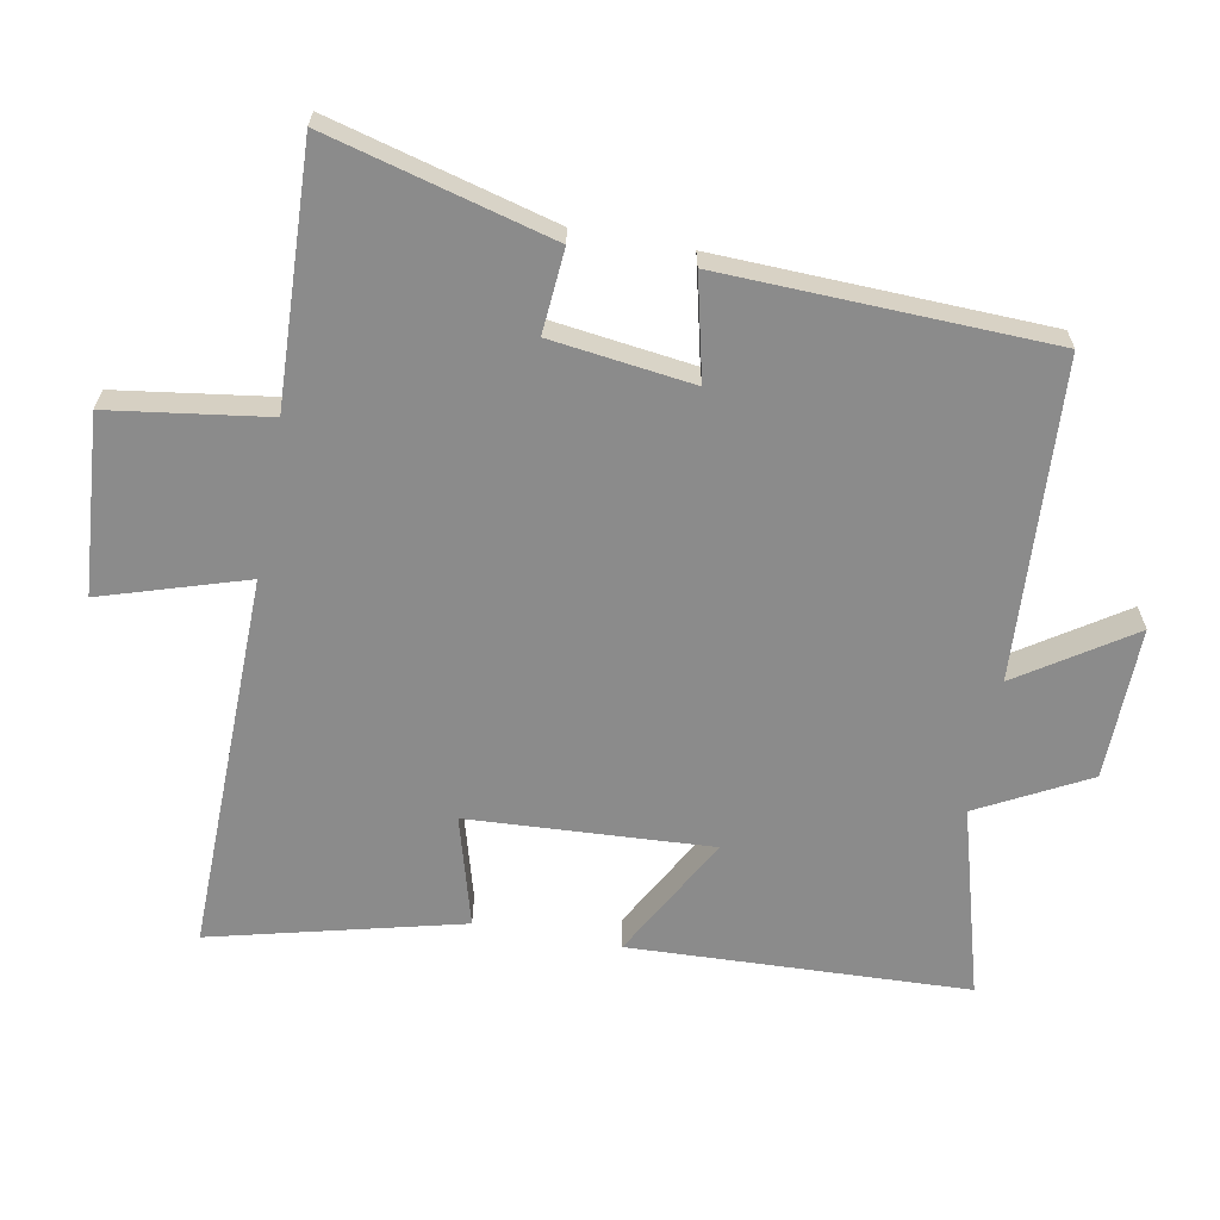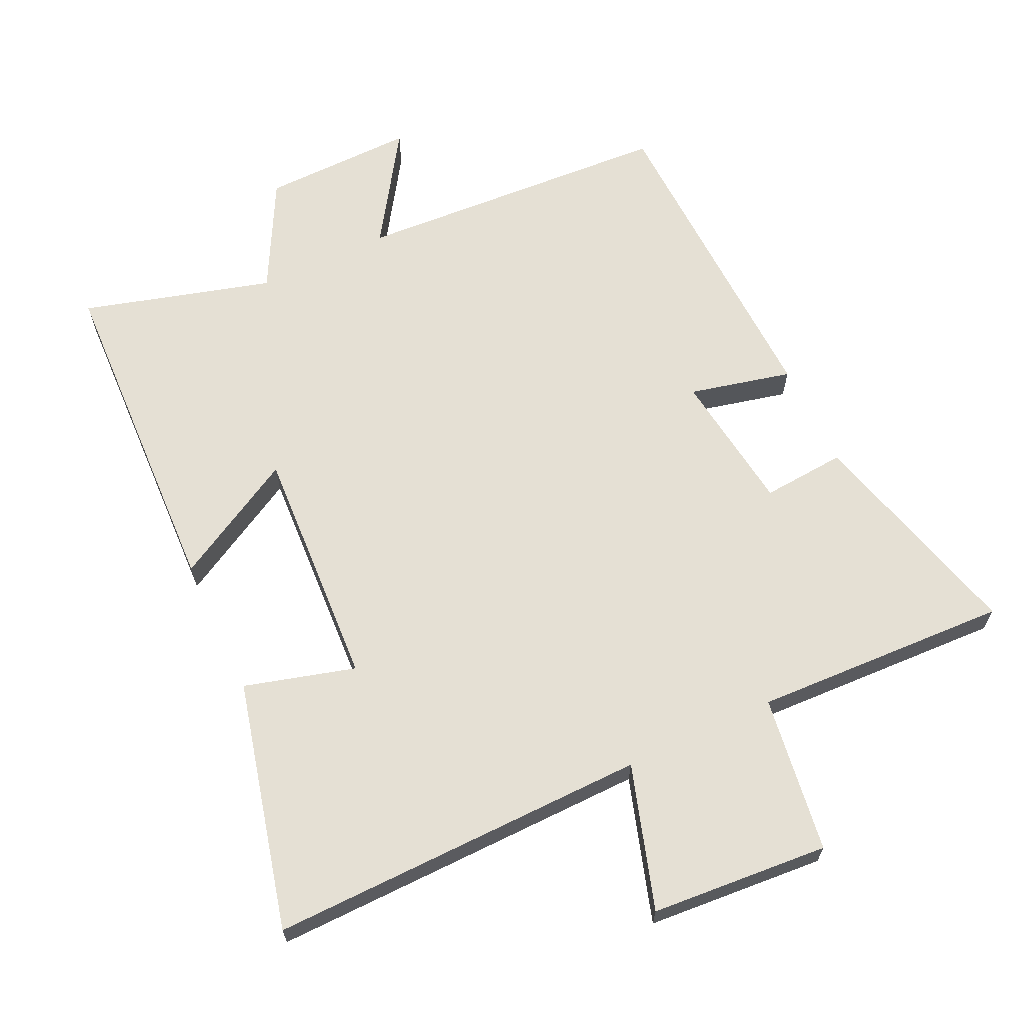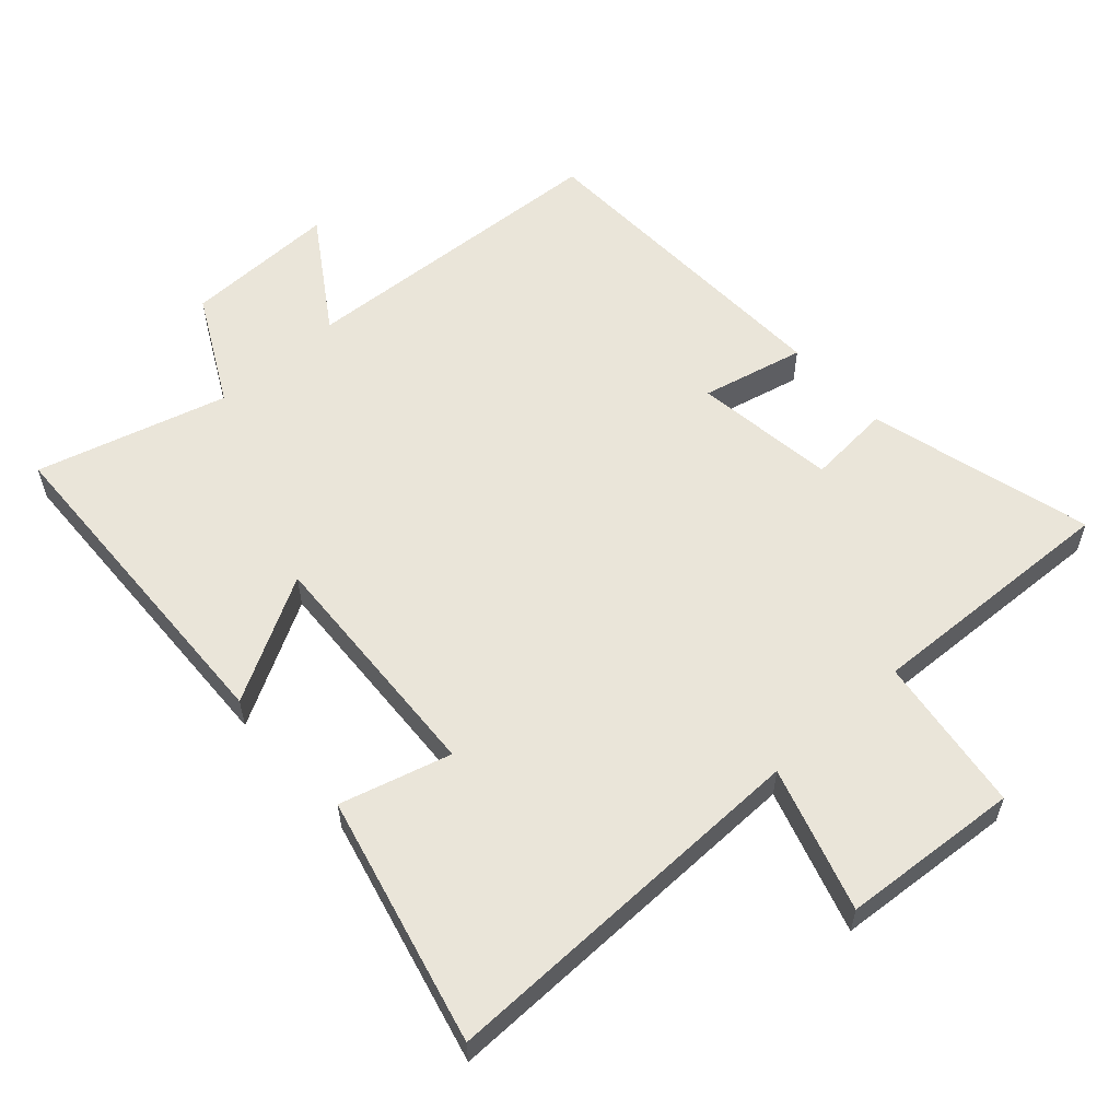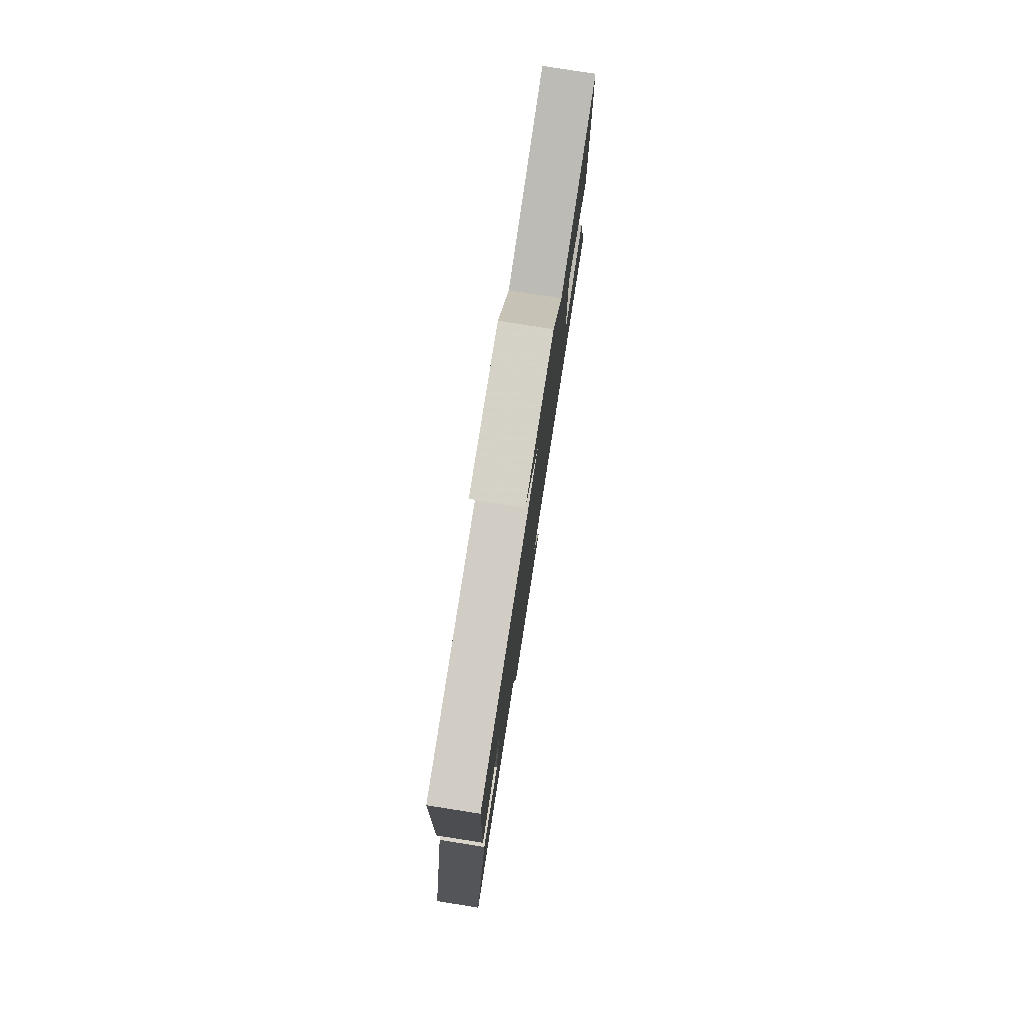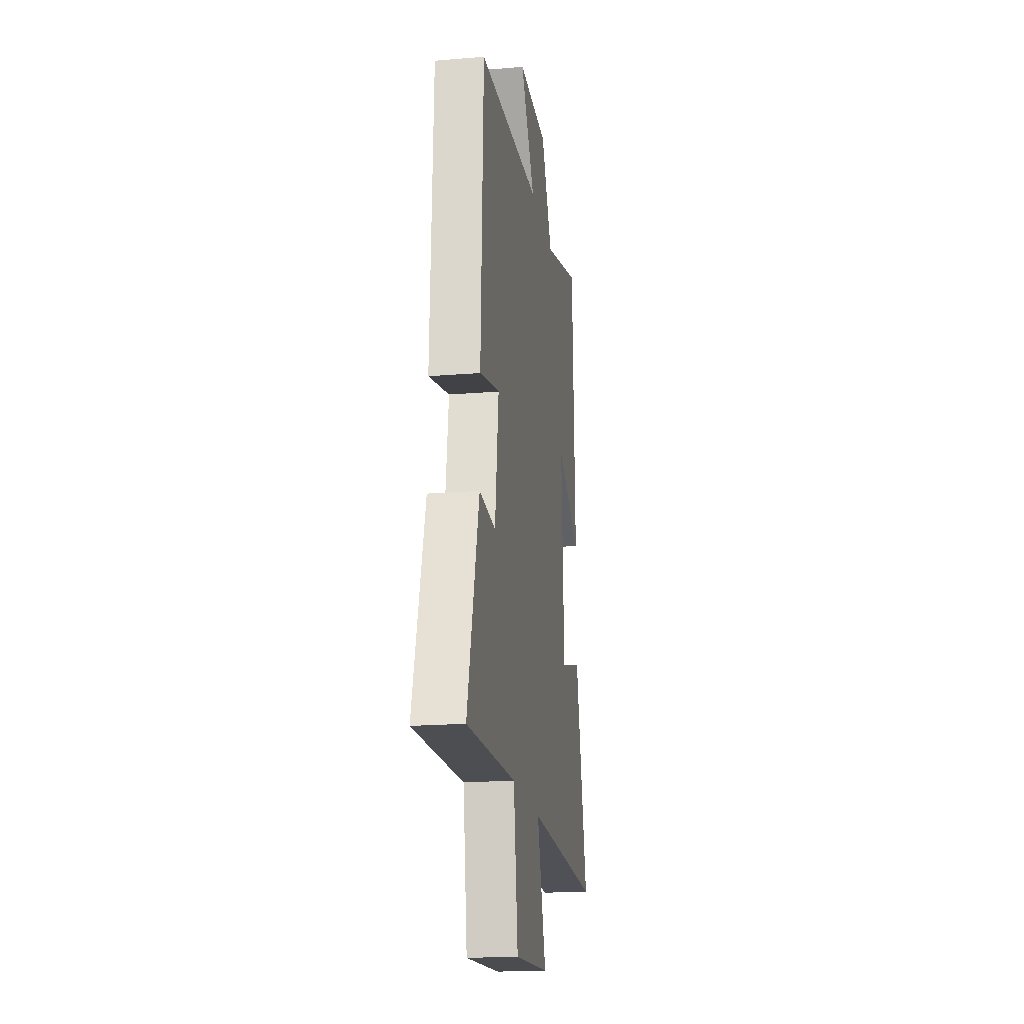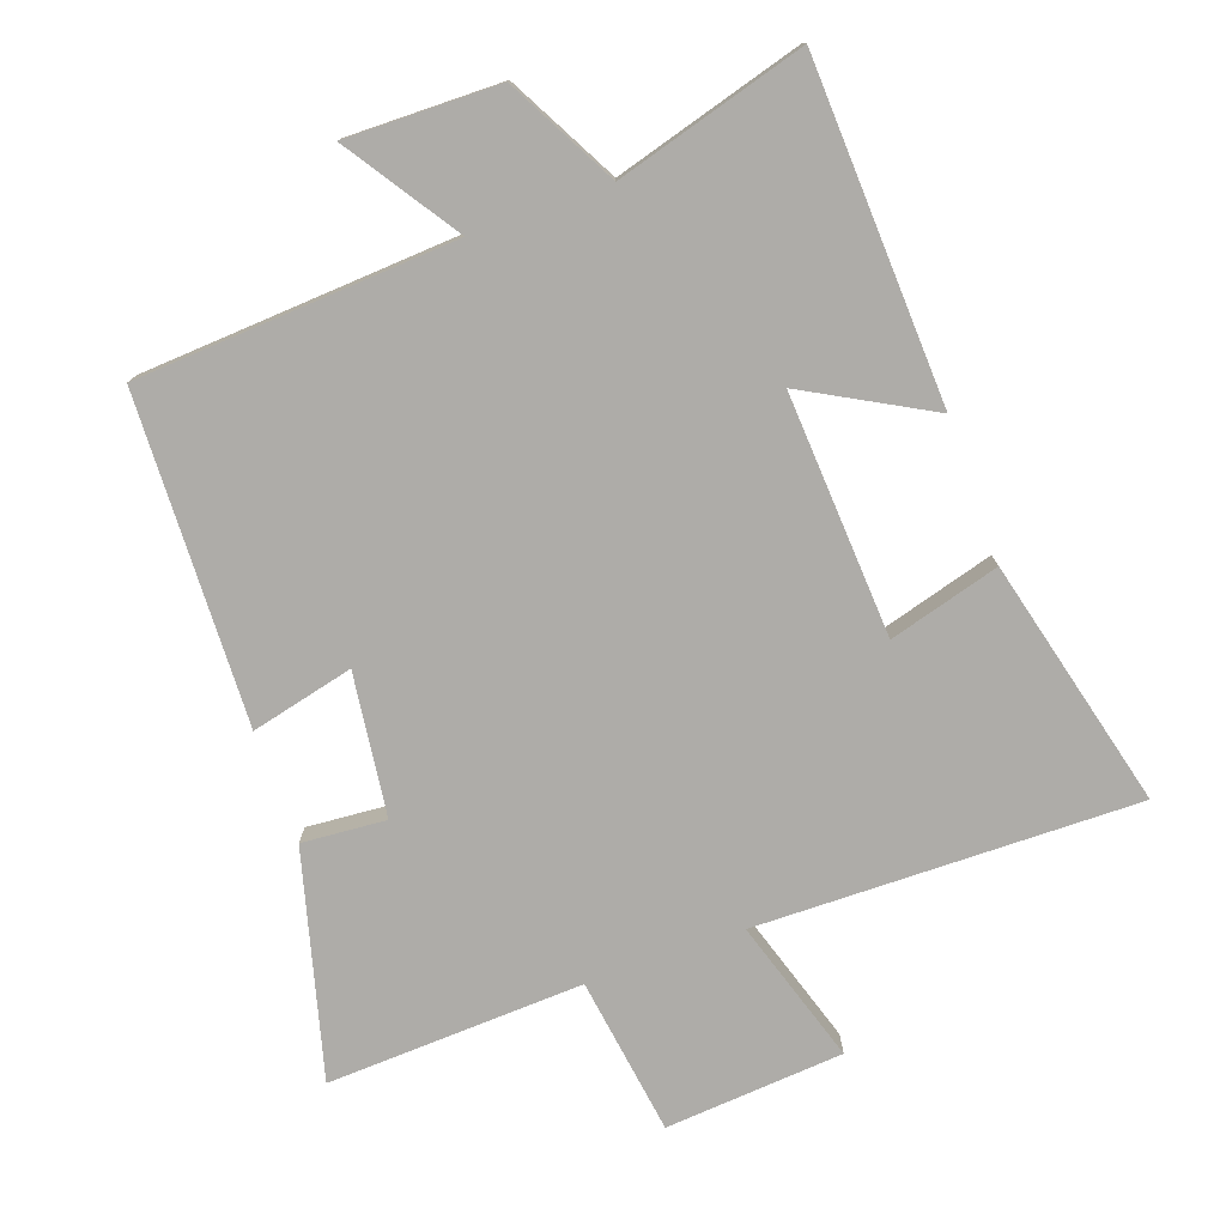
<metadata>
{"format":"obj","ext":"obj","renderer":"f3d","projection":"perspective","resolution":1024,"background":"white","views":[{"elev":-63.9,"azim":-100.5,"up":"+Y"},{"elev":65.3,"azim":154.8,"up":"+Y"},{"elev":57.9,"azim":137.9,"up":"+Y"},{"elev":79.7,"azim":-81.1,"up":"+Z"},{"elev":-19.5,"azim":-81.2,"up":"+Z"},{"elev":-76.8,"azim":19.8,"up":"+Y"}]}
</metadata>
<code>
v -0.482 0.07 0.472
v -0.007 0.07 0.5
v -0.117 0.07 0.667
v 0.111 0.07 0.663
v 0.197 0.07 0.5
v 0.48 0.07 0.58
v 0.5 0.07 0.076
v 0.315 0.07 0.178
v 0.335 0.07 -0.184
v 0.5 0.07 -0.138
v 0.592 0.07 -0.51
v 0.024 0.07 -0.5
v 0.091 0.07 -0.715
v -0.175 0.07 -0.735
v -0.208 0.07 -0.5
v -0.59 0.07 -0.516
v -0.5 0.07 -0.182
v -0.375 0.07 -0.192
v -0.347 0.07 0.02
v -0.5 0.07 -0.016
v -0.482 0 0.472
v -0.007 0 0.5
v -0.117 0 0.667
v 0.111 0 0.663
v 0.197 0 0.5
v 0.48 0 0.58
v 0.5 0 0.076
v 0.315 0 0.178
v 0.335 0 -0.184
v 0.5 0 -0.138
v 0.592 0 -0.51
v 0.024 0 -0.5
v 0.091 0 -0.715
v -0.175 0 -0.735
v -0.208 0 -0.5
v -0.59 0 -0.516
v -0.5 0 -0.182
v -0.375 0 -0.192
v -0.347 0 0.02
v -0.5 0 -0.016
f 19 20 1 2
f 18 19 2
f 15 16 17 18
f 15 18 2
f 12 13 14 15
f 12 15 2
f 9 10 11 12
f 8 9 12 2
f 5 6 7 8
f 4 5 8
f 2 3 4 8
f 22 21 40 39
f 22 39 38
f 38 37 36 35
f 22 38 35
f 35 34 33 32
f 22 35 32
f 32 31 30 29
f 22 32 29 28
f 28 27 26 25
f 28 25 24
f 28 24 23 22
f 1 21 22 2
f 2 22 23 3
f 3 23 24 4
f 4 24 25 5
f 5 25 26 6
f 6 26 27 7
f 7 27 28 8
f 8 28 29 9
f 9 29 30 10
f 10 30 31 11
f 11 31 32 12
f 12 32 33 13
f 13 33 34 14
f 14 34 35 15
f 15 35 36 16
f 16 36 37 17
f 17 37 38 18
f 18 38 39 19
f 19 39 40 20
f 20 40 21 1

</code>
